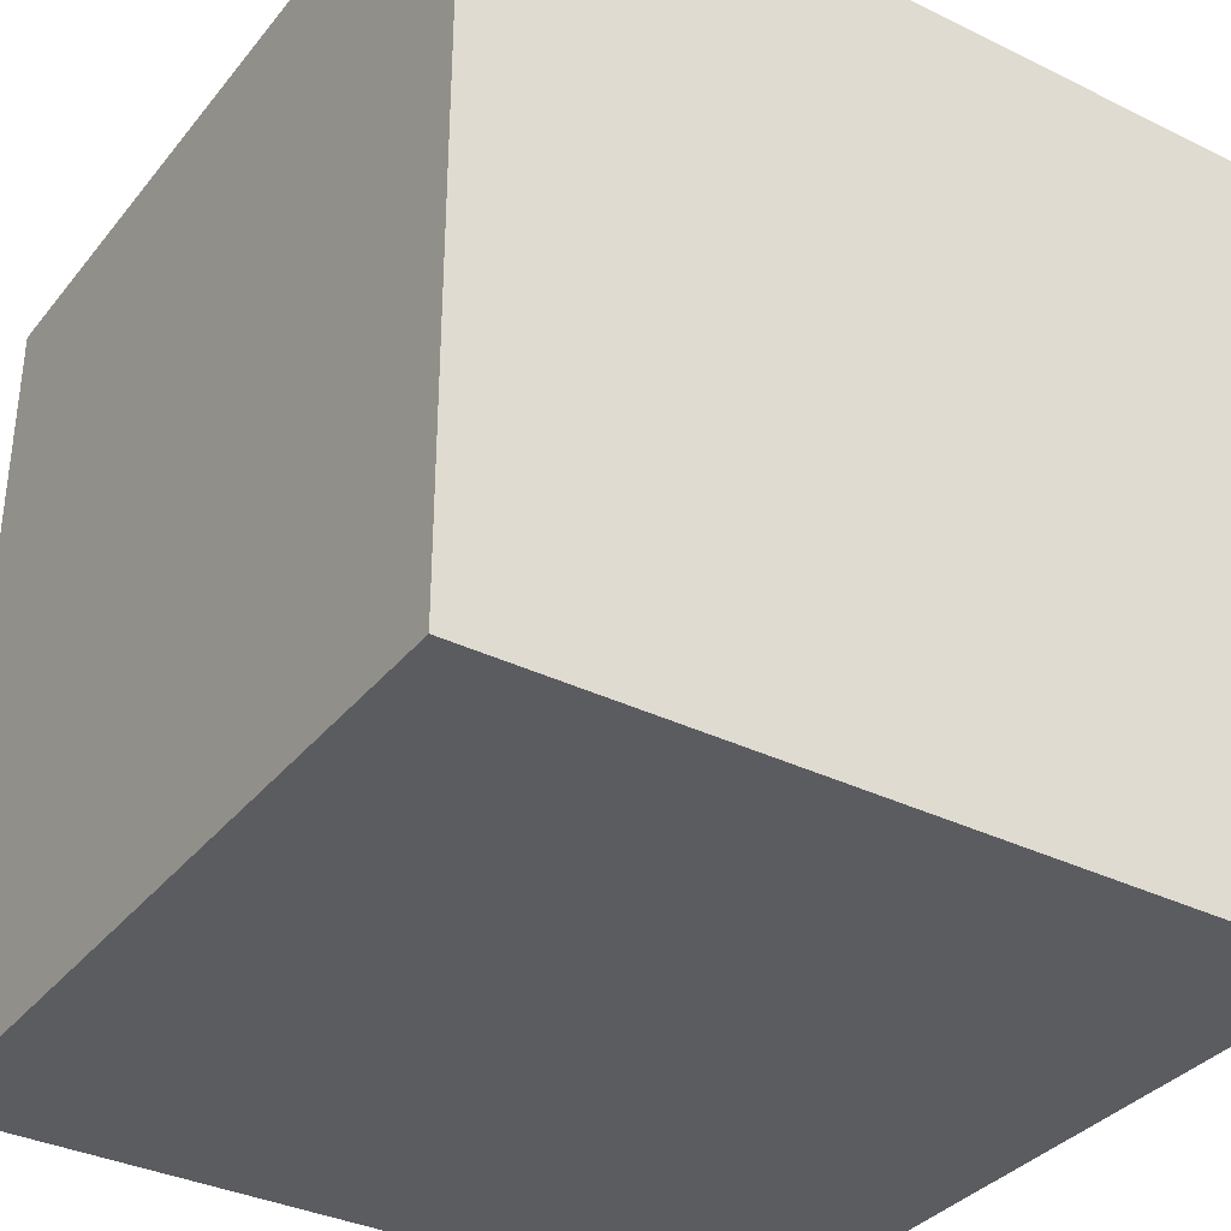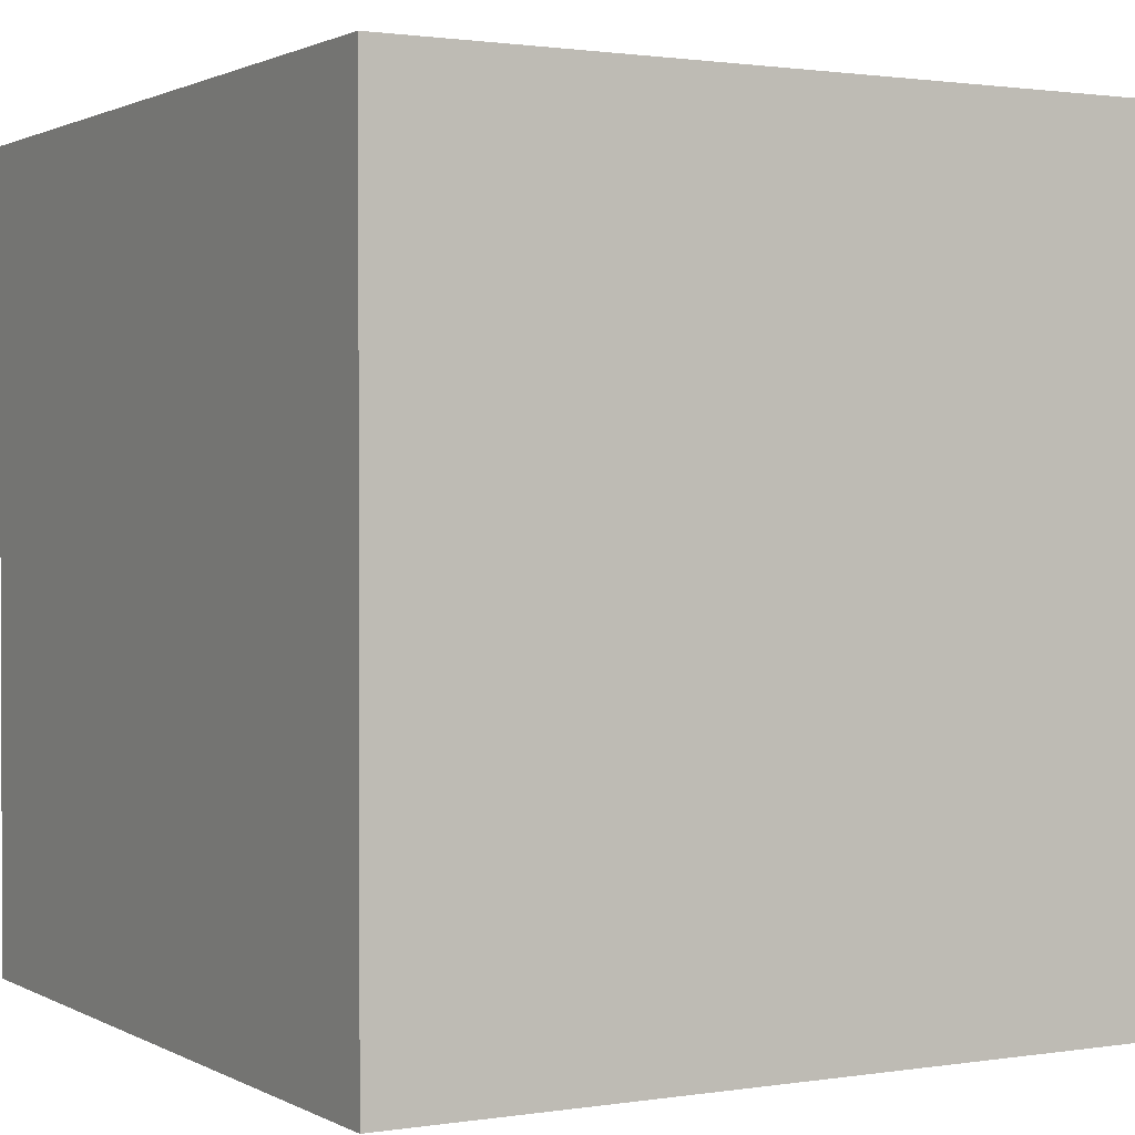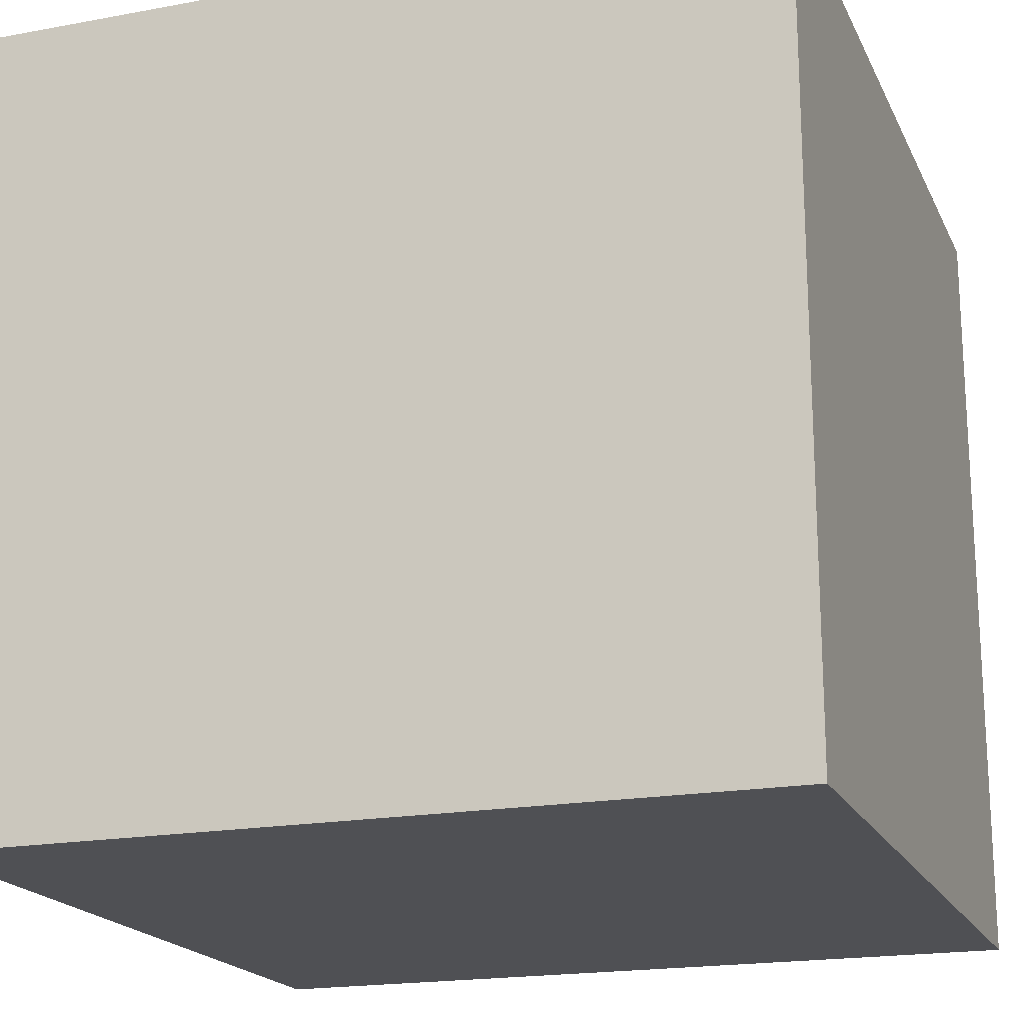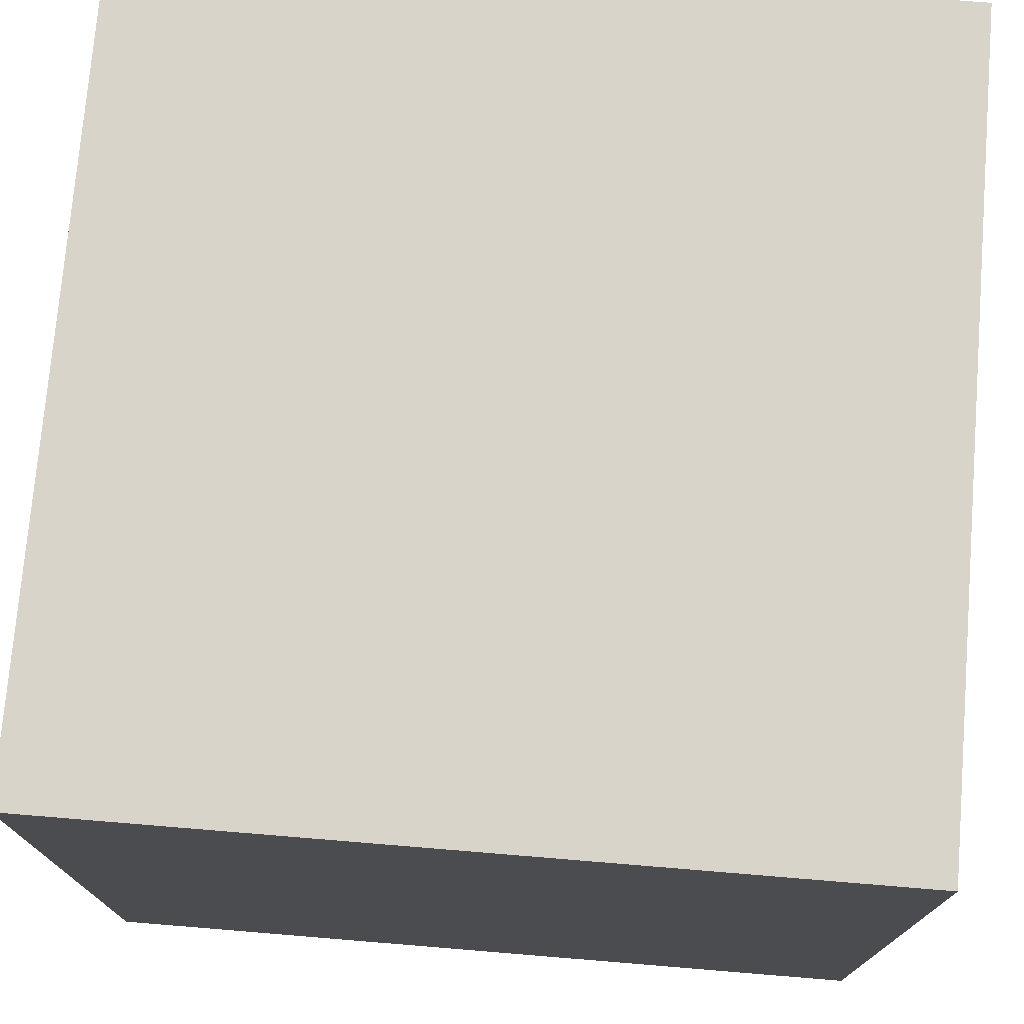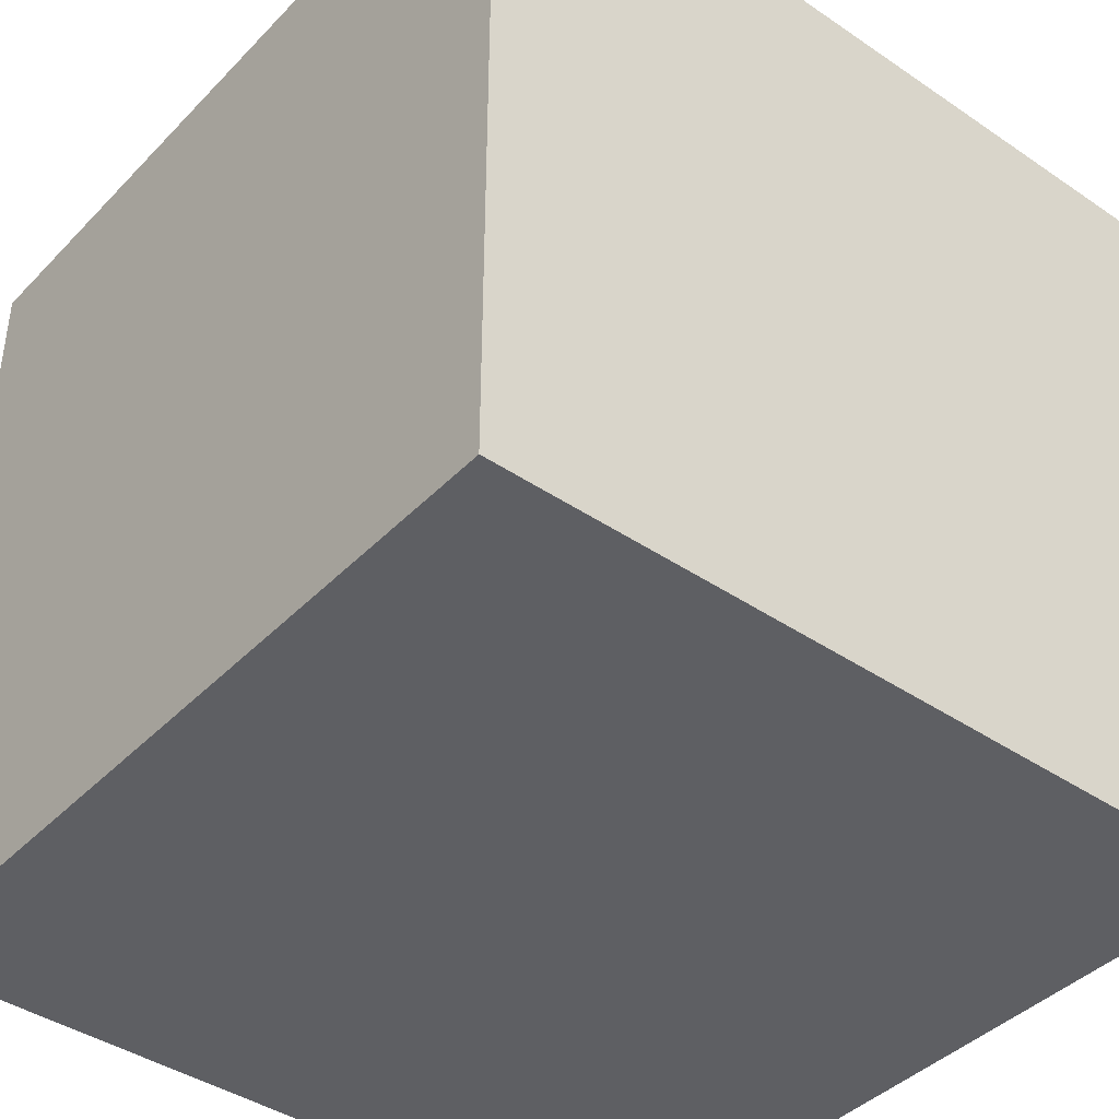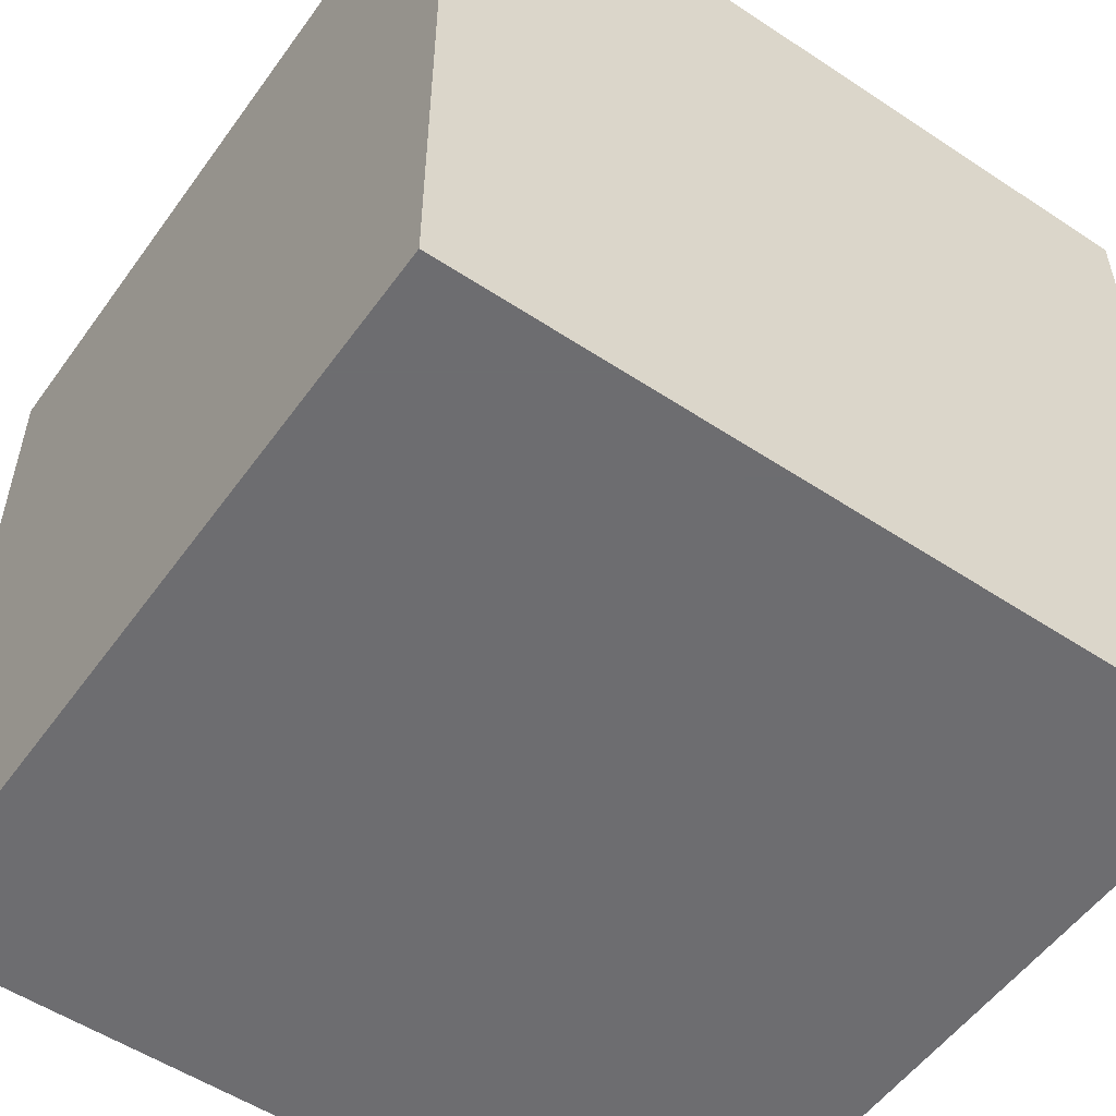
<metadata>
{"format":"obj","ext":"obj","renderer":"f3d","projection":"perspective","resolution":1024,"background":"white","views":[{"elev":-34.9,"azim":-33.1,"up":"+Z"},{"elev":1.3,"azim":60.5,"up":"+Z"},{"elev":-19.1,"azim":-160.7,"up":"+Y"},{"elev":74.8,"azim":-175.3,"up":"+Z"},{"elev":-41.4,"azim":-129.4,"up":"+Z"},{"elev":-54.1,"azim":54.9,"up":"+Y"}]}
</metadata>
<code>
v 1 -1 -1
v 1 -1 1
v -1 -1 1
v -1 -1 -1
v 1 1 -1
v 1 1 1
v -1 1 1
v -1 1 -1
f 5 1 4
f 5 4 8
f 3 7 8
f 3 8 4
f 2 6 3
f 6 7 3
f 1 5 2
f 5 6 2
f 5 8 6
f 8 7 6
f 1 2 3
f 1 3 4

</code>
